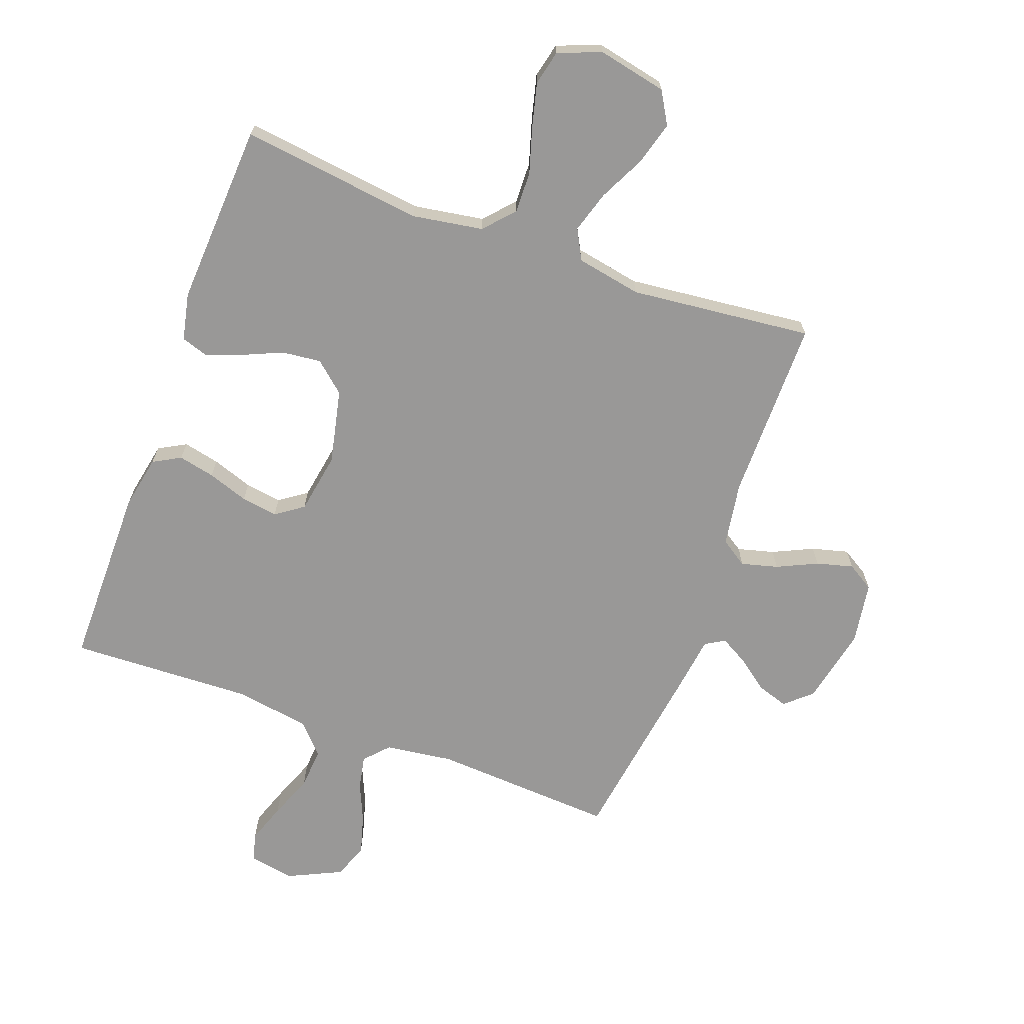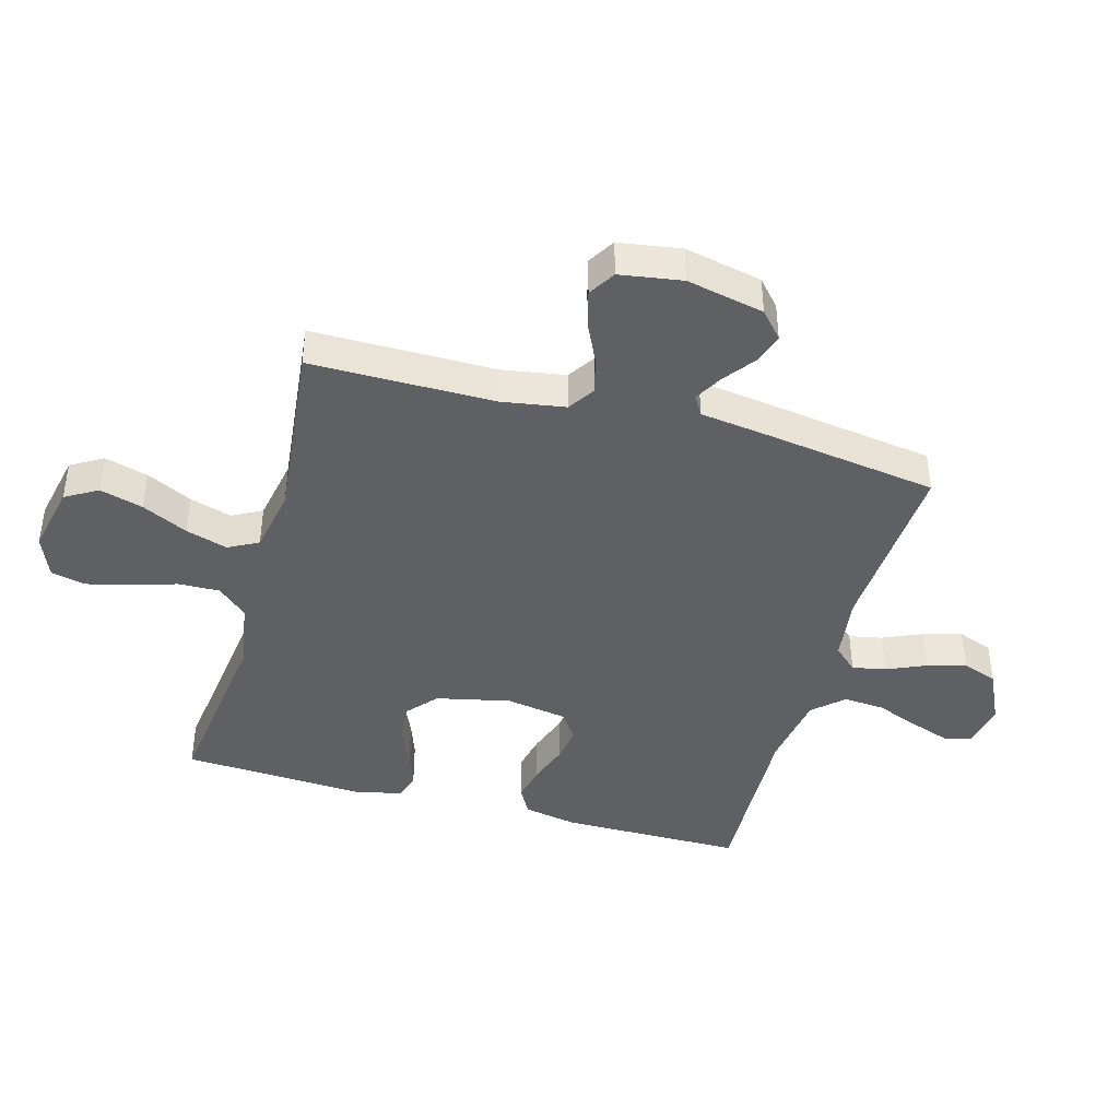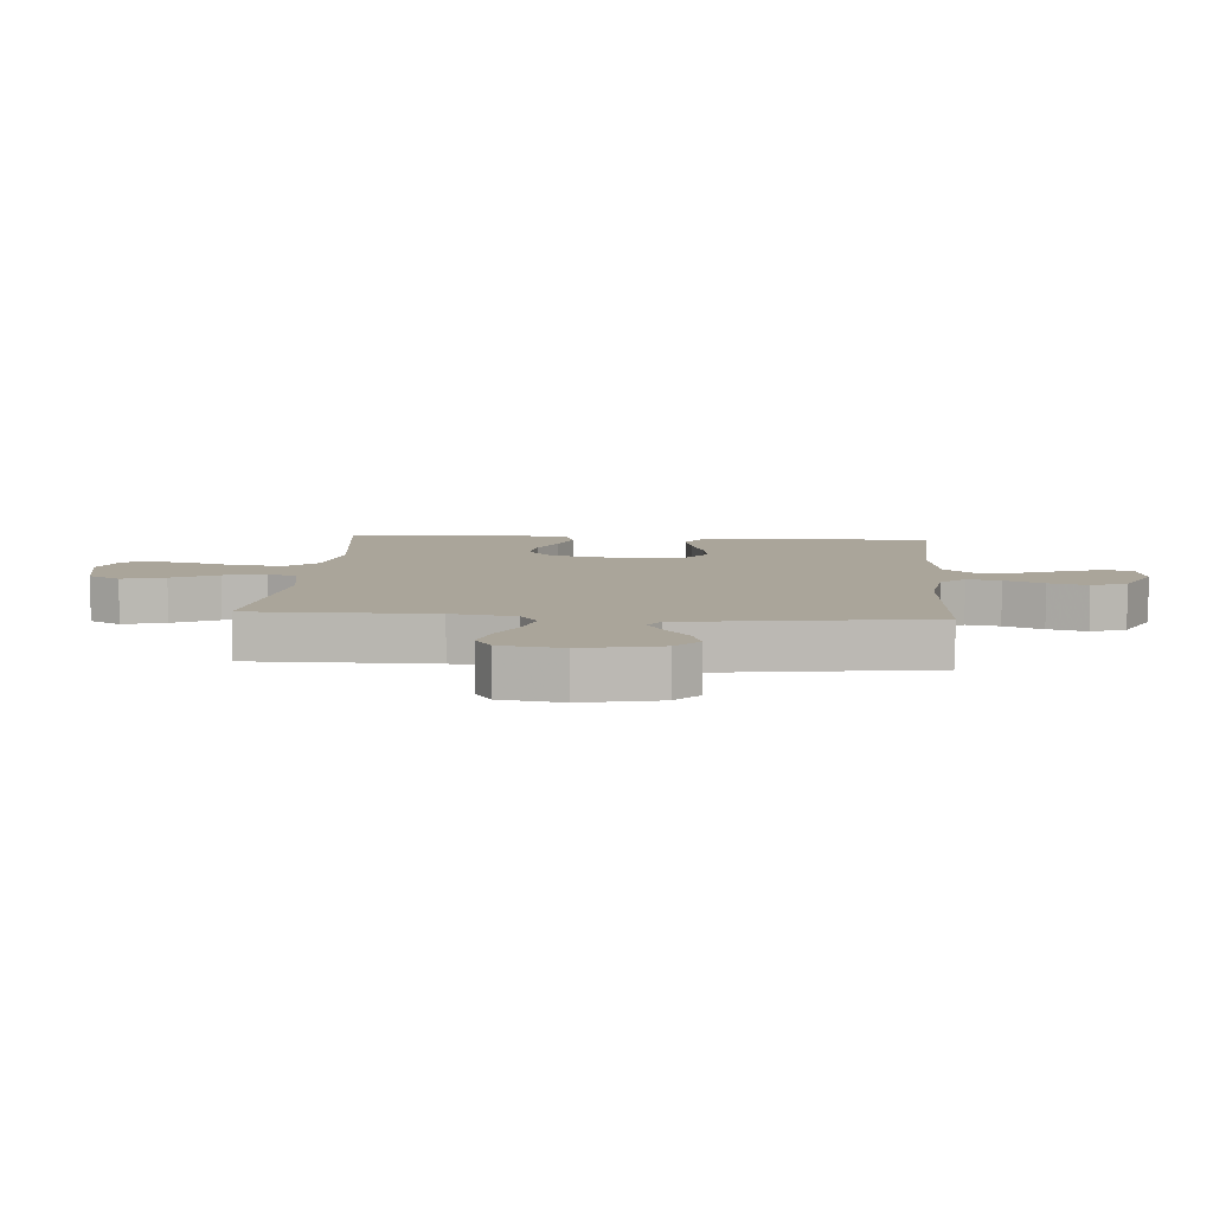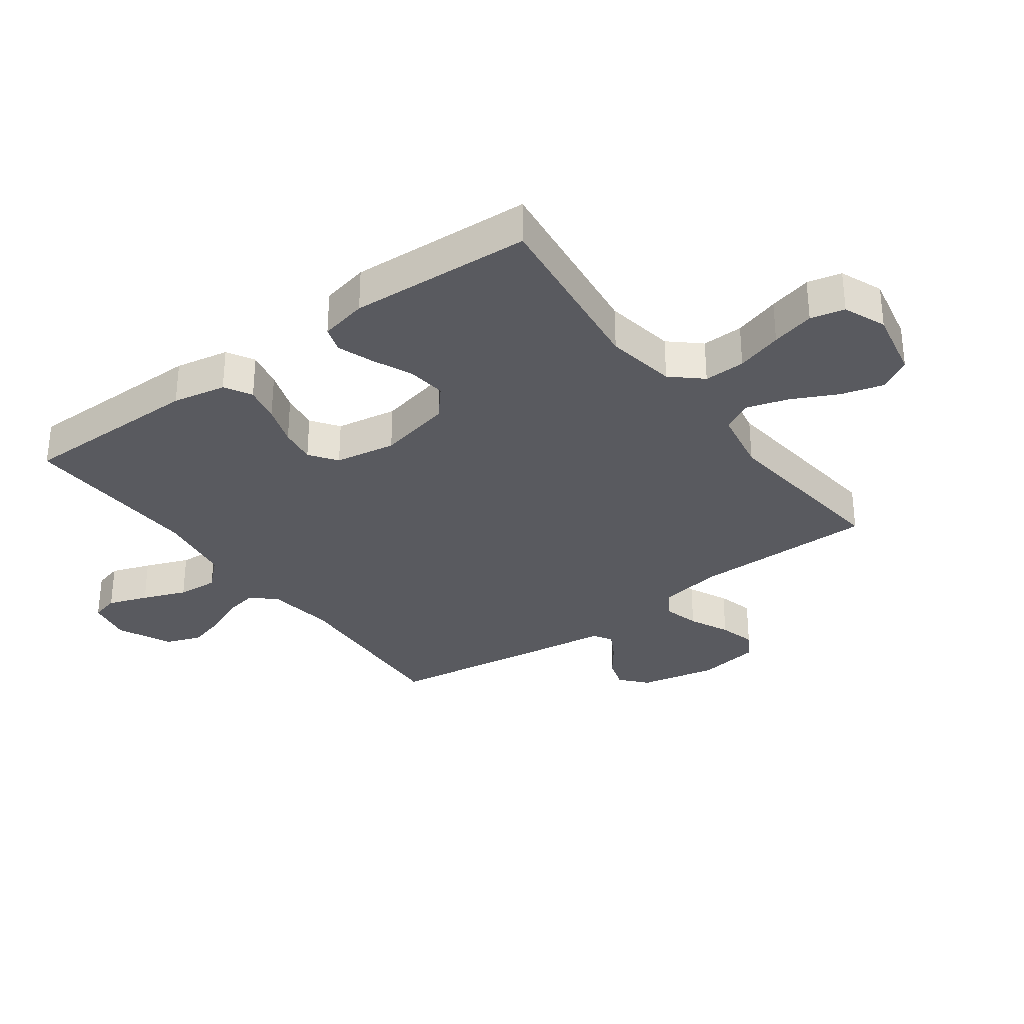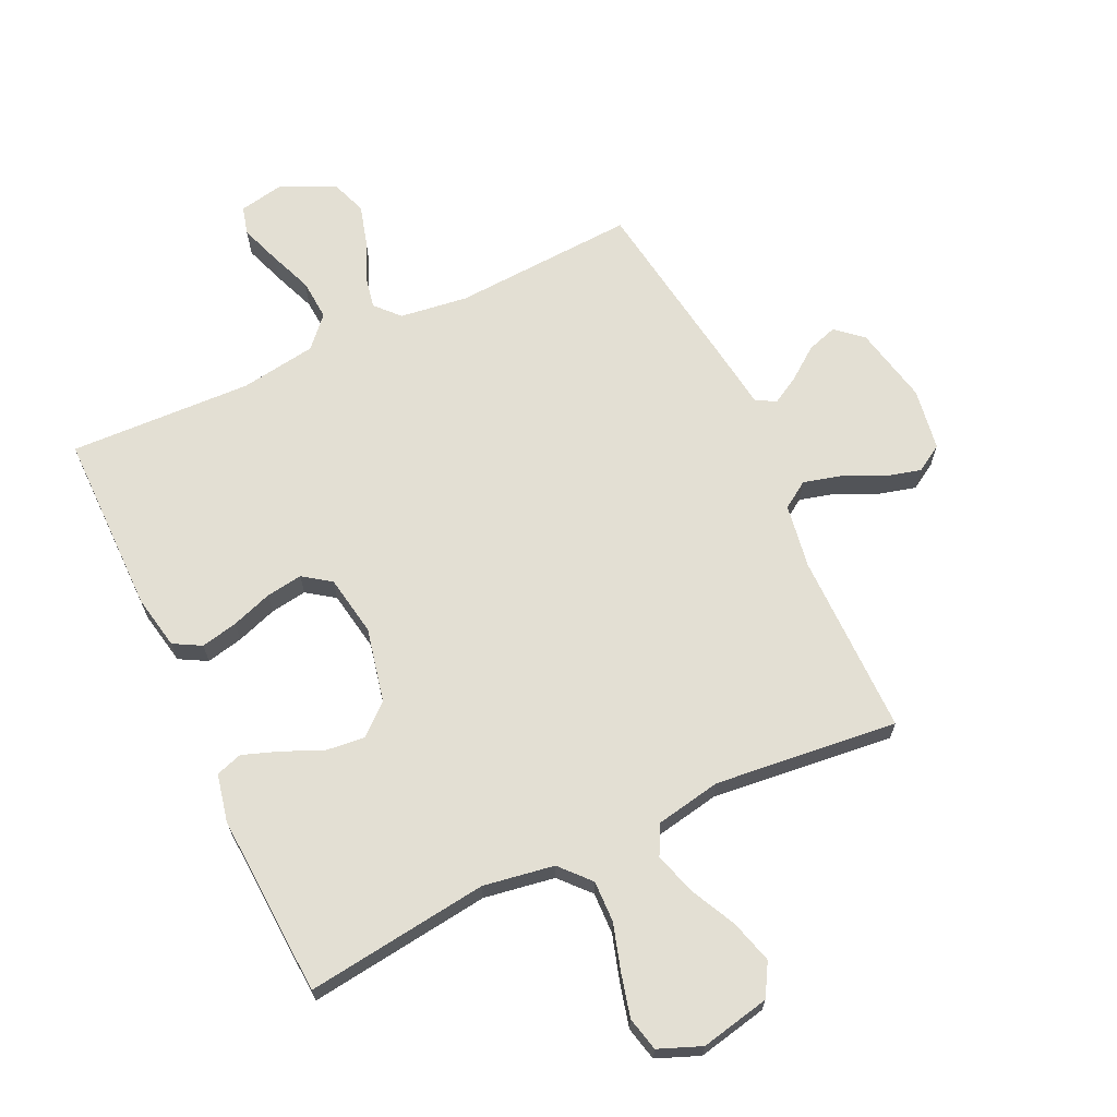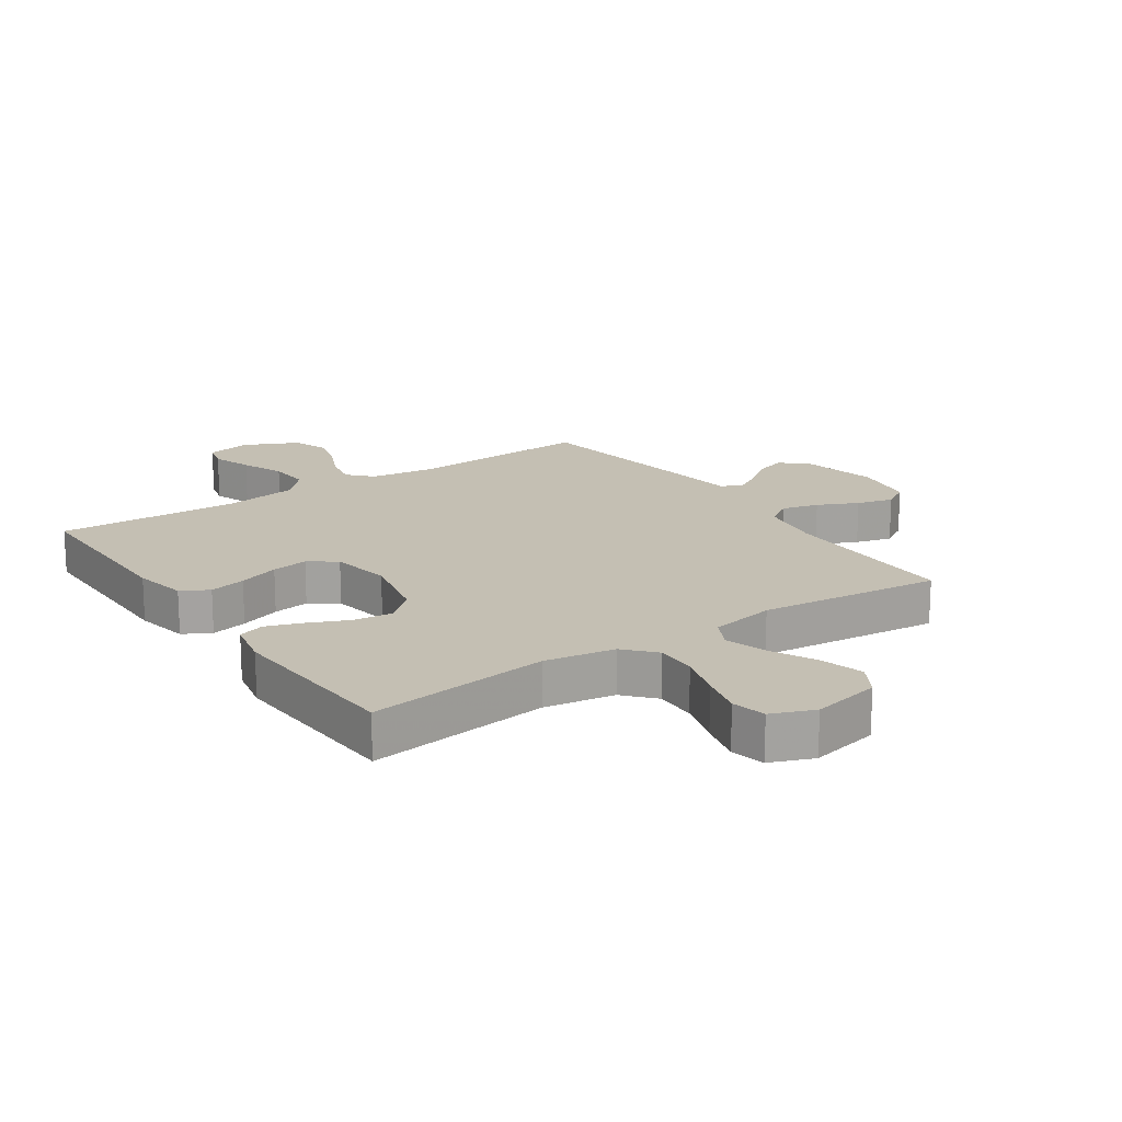
<metadata>
{"format":"obj","ext":"obj","renderer":"f3d","projection":"perspective","resolution":1024,"background":"white","views":[{"elev":-68.7,"azim":-20.2,"up":"+Y"},{"elev":-42.1,"azim":74.4,"up":"+Y"},{"elev":7.6,"azim":94.4,"up":"+Y"},{"elev":-31.9,"azim":-53.6,"up":"+Y"},{"elev":67.1,"azim":-25.2,"up":"+Y"},{"elev":17.7,"azim":-34.4,"up":"+Y"}]}
</metadata>
<code>
v -0.5 0.07 -0.5
v -0.501 0.07 -0.2
v -0.484 0.07 -0.112
v -0.439 0.07 -0.087
v -0.379 0.07 -0.1
v -0.312 0.07 -0.123
v -0.252 0.07 -0.132
v -0.207 0.07 -0.1
v -0.19 0.07 0
v -0.217 0.07 0.122
v -0.267 0.07 0.165
v -0.331 0.07 0.158
v -0.397 0.07 0.129
v -0.456 0.07 0.108
v -0.499 0.07 0.122
v -0.516 0.07 0.2
v -0.5 0.07 0.5
v -0.2 0.07 0.462
v -0.084 0.07 0.481
v -0.04 0.07 0.53
v -0.042 0.07 0.598
v -0.065 0.07 0.674
v -0.083 0.07 0.745
v -0.07 0.07 0.801
v 0 0.07 0.829
v 0.114 0.07 0.805
v 0.145 0.07 0.752
v 0.125 0.07 0.681
v 0.088 0.07 0.606
v 0.067 0.07 0.537
v 0.093 0.07 0.488
v 0.2 0.07 0.468
v 0.5 0.07 0.5
v 0.5 0.07 0.2
v 0.517 0.07 0.095
v 0.561 0.07 0.066
v 0.621 0.07 0.082
v 0.687 0.07 0.113
v 0.747 0.07 0.129
v 0.791 0.07 0.102
v 0.807 0.07 0
v 0.78 0.07 -0.127
v 0.737 0.07 -0.165
v 0.687 0.07 -0.149
v 0.635 0.07 -0.11
v 0.589 0.07 -0.084
v 0.557 0.07 -0.103
v 0.544 0.07 -0.2
v 0.5 0.07 -0.5
v 0.2 0.07 -0.483
v 0.089 0.07 -0.498
v 0.053 0.07 -0.537
v 0.064 0.07 -0.592
v 0.092 0.07 -0.656
v 0.11 0.07 -0.72
v 0.089 0.07 -0.778
v 0 0.07 -0.82
v -0.074 0.07 -0.806
v -0.086 0.07 -0.76
v -0.063 0.07 -0.695
v -0.035 0.07 -0.623
v -0.03 0.07 -0.556
v -0.075 0.07 -0.507
v -0.2 0.07 -0.488
v -0.5 0 -0.5
v -0.501 0 -0.2
v -0.484 0 -0.112
v -0.439 0 -0.087
v -0.379 0 -0.1
v -0.312 0 -0.123
v -0.252 0 -0.132
v -0.207 0 -0.1
v -0.19 0 0
v -0.217 0 0.122
v -0.267 0 0.165
v -0.331 0 0.158
v -0.397 0 0.129
v -0.456 0 0.108
v -0.499 0 0.122
v -0.516 0 0.2
v -0.5 0 0.5
v -0.2 0 0.462
v -0.084 0 0.481
v -0.04 0 0.53
v -0.042 0 0.598
v -0.065 0 0.674
v -0.083 0 0.745
v -0.07 0 0.801
v 0 0 0.829
v 0.114 0 0.805
v 0.145 0 0.752
v 0.125 0 0.681
v 0.088 0 0.606
v 0.067 0 0.537
v 0.093 0 0.488
v 0.2 0 0.468
v 0.5 0 0.5
v 0.5 0 0.2
v 0.517 0 0.095
v 0.561 0 0.066
v 0.621 0 0.082
v 0.687 0 0.113
v 0.747 0 0.129
v 0.791 0 0.102
v 0.807 0 0
v 0.78 0 -0.127
v 0.737 0 -0.165
v 0.687 0 -0.149
v 0.635 0 -0.11
v 0.589 0 -0.084
v 0.557 0 -0.103
v 0.544 0 -0.2
v 0.5 0 -0.5
v 0.2 0 -0.483
v 0.089 0 -0.498
v 0.053 0 -0.537
v 0.064 0 -0.592
v 0.092 0 -0.656
v 0.11 0 -0.72
v 0.089 0 -0.778
v 0 0 -0.82
v -0.074 0 -0.806
v -0.086 0 -0.76
v -0.063 0 -0.695
v -0.035 0 -0.623
v -0.03 0 -0.556
v -0.075 0 -0.507
v -0.2 0 -0.488
f 58 59 60 61
f 56 57 58 61
f 56 61 62
f 53 54 55 56
f 52 53 56 62
f 51 52 62 63
f 47 48 49 50
f 47 50 51 63
f 42 43 44 45
f 42 45 46
f 41 42 46
f 40 41 46
f 37 38 39 40
f 36 37 40 46
f 35 36 46 47
f 32 33 34
f 31 32 34 35
f 26 27 28 29
f 26 29 30
f 25 26 30
f 24 25 30
f 21 22 23 24
f 21 24 30
f 20 21 30 31
f 15 16 17 18
f 15 18 19
f 12 13 14 15
f 12 15 19
f 11 12 19 20
f 3 4 5 6
f 3 6 7
f 64 1 2 3
f 64 3 7
f 63 64 7 8
f 47 63 8 9
f 35 47 9 10
f 20 31 35
f 10 11 20 35
f 125 124 123 122
f 125 122 121 120
f 126 125 120
f 120 119 118 117
f 126 120 117 116
f 127 126 116 115
f 114 113 112 111
f 127 115 114 111
f 109 108 107 106
f 110 109 106
f 110 106 105
f 110 105 104
f 104 103 102 101
f 110 104 101 100
f 111 110 100 99
f 98 97 96
f 99 98 96 95
f 93 92 91 90
f 94 93 90
f 94 90 89
f 94 89 88
f 88 87 86 85
f 94 88 85
f 95 94 85 84
f 82 81 80 79
f 83 82 79
f 79 78 77 76
f 83 79 76
f 84 83 76 75
f 70 69 68 67
f 71 70 67
f 67 66 65 128
f 71 67 128
f 72 71 128 127
f 73 72 127 111
f 74 73 111 99
f 99 95 84
f 99 84 75 74
f 1 65 66 2
f 2 66 67 3
f 3 67 68 4
f 4 68 69 5
f 5 69 70 6
f 6 70 71 7
f 7 71 72 8
f 8 72 73 9
f 9 73 74 10
f 10 74 75 11
f 11 75 76 12
f 12 76 77 13
f 13 77 78 14
f 14 78 79 15
f 15 79 80 16
f 16 80 81 17
f 17 81 82 18
f 18 82 83 19
f 19 83 84 20
f 20 84 85 21
f 21 85 86 22
f 22 86 87 23
f 23 87 88 24
f 24 88 89 25
f 25 89 90 26
f 26 90 91 27
f 27 91 92 28
f 28 92 93 29
f 29 93 94 30
f 30 94 95 31
f 31 95 96 32
f 32 96 97 33
f 33 97 98 34
f 34 98 99 35
f 35 99 100 36
f 36 100 101 37
f 37 101 102 38
f 38 102 103 39
f 39 103 104 40
f 40 104 105 41
f 41 105 106 42
f 42 106 107 43
f 43 107 108 44
f 44 108 109 45
f 45 109 110 46
f 46 110 111 47
f 47 111 112 48
f 48 112 113 49
f 49 113 114 50
f 50 114 115 51
f 51 115 116 52
f 52 116 117 53
f 53 117 118 54
f 54 118 119 55
f 55 119 120 56
f 56 120 121 57
f 57 121 122 58
f 58 122 123 59
f 59 123 124 60
f 60 124 125 61
f 61 125 126 62
f 62 126 127 63
f 63 127 128 64
f 64 128 65 1

</code>
